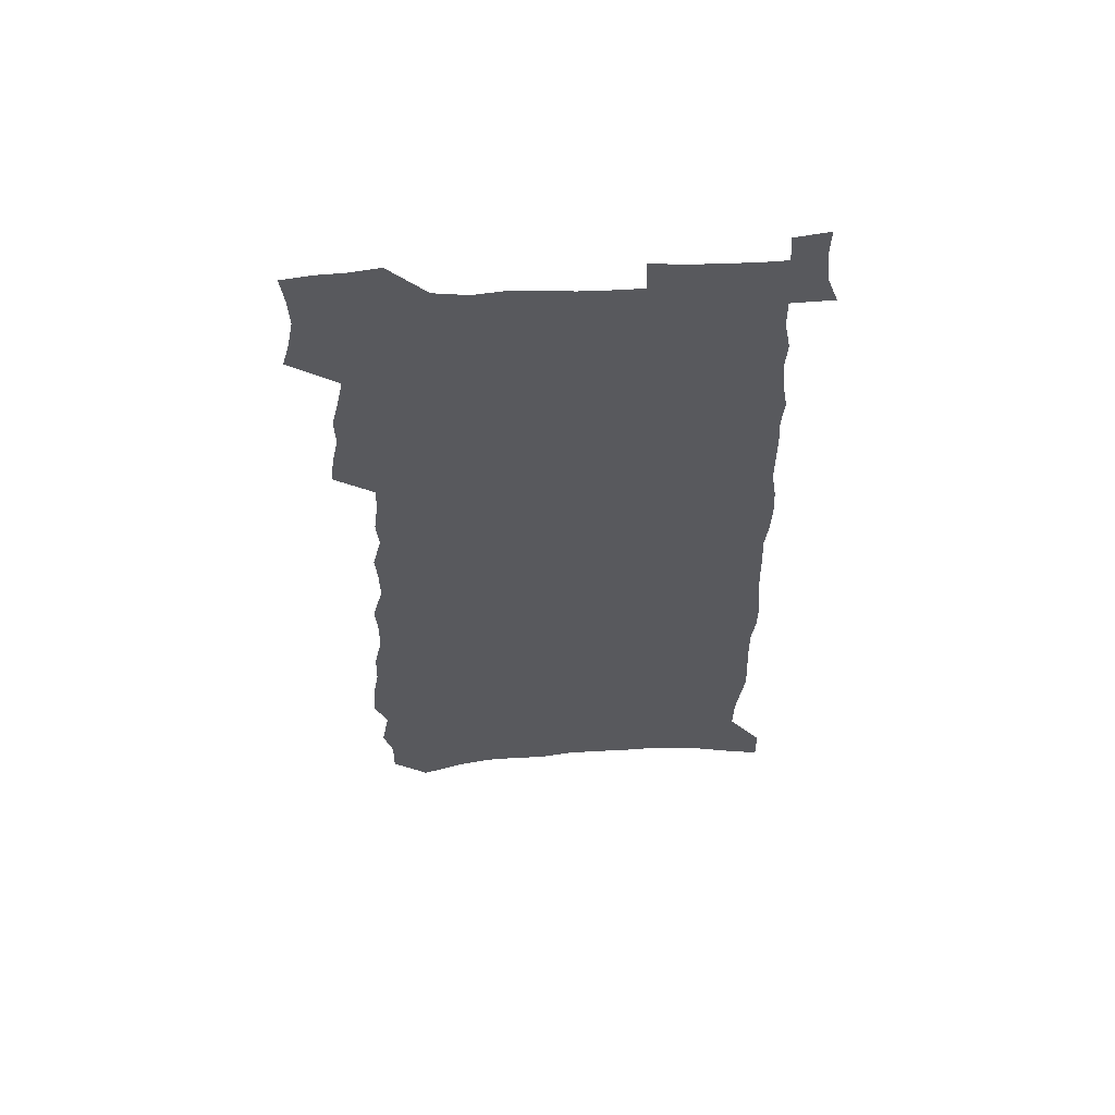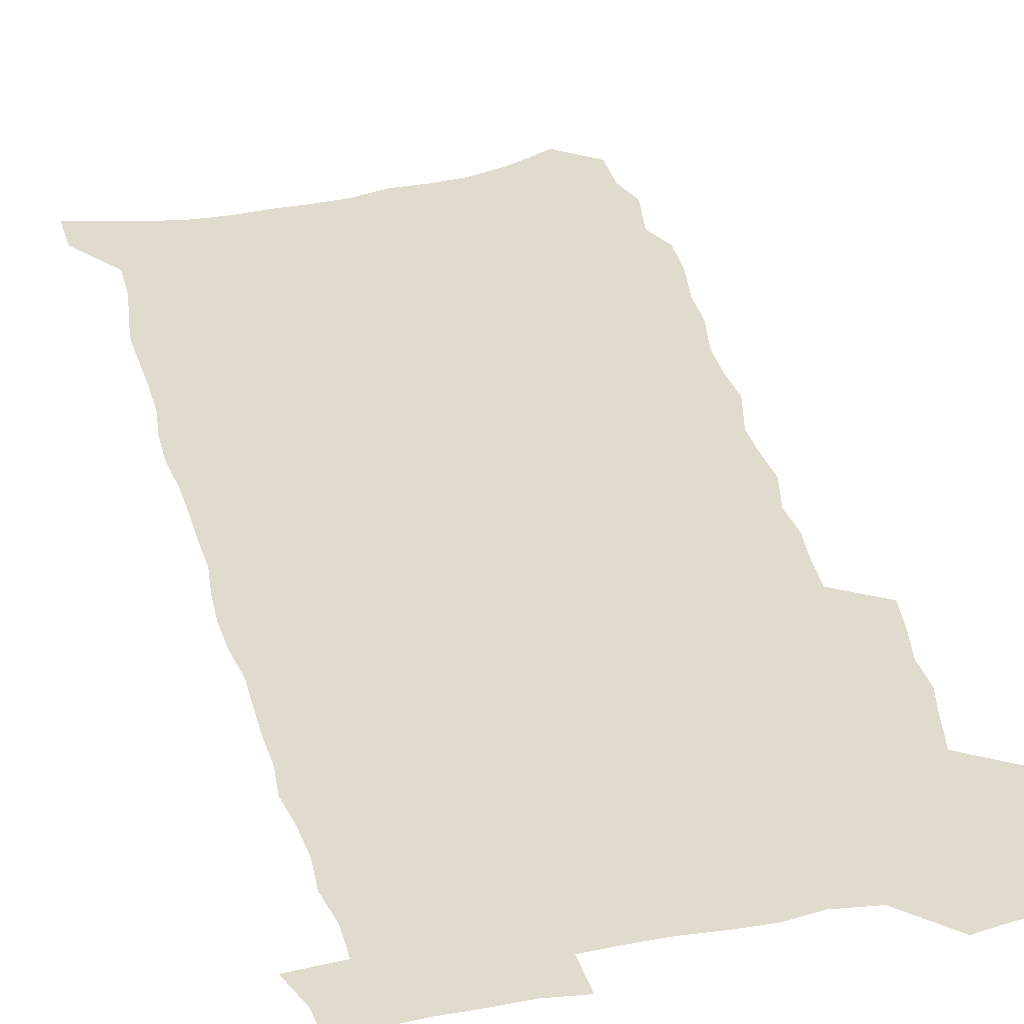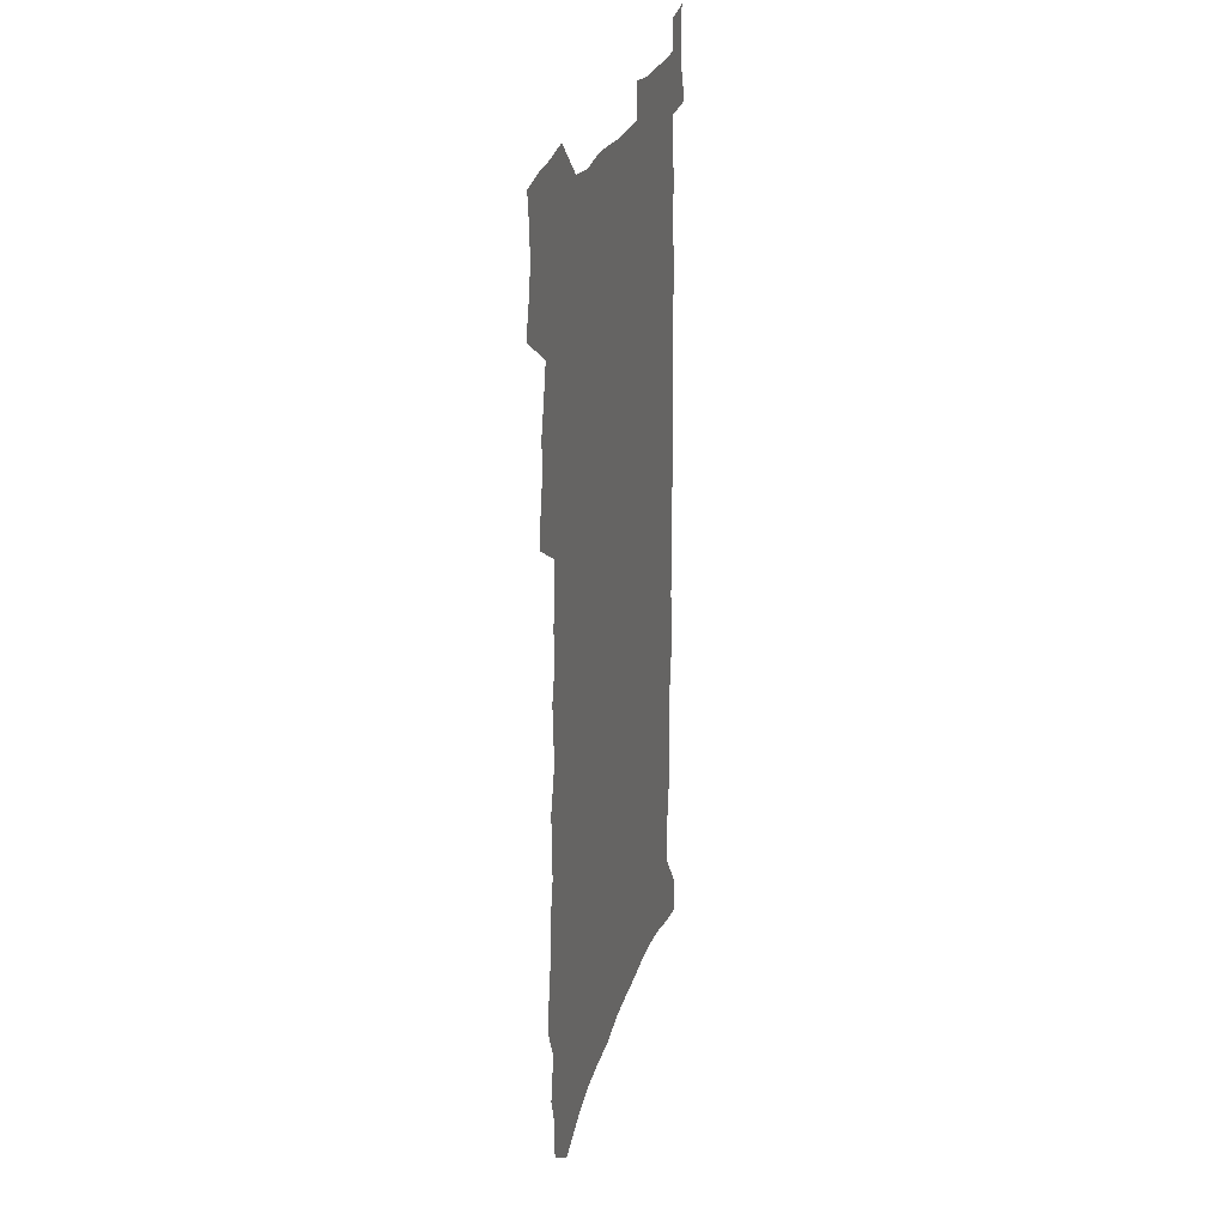
<metadata>
{"format":"obj","ext":"obj","renderer":"f3d","projection":"perspective","resolution":1024,"background":"white","views":[{"elev":59.7,"azim":-2.1,"up":"+Y"},{"elev":33.3,"azim":165.9,"up":"+Z"},{"elev":26.8,"azim":-73.8,"up":"+Y"}]}
</metadata>
<code>
v 475.9 508.3 0
v 479.2 520.6 0
v 481.6 533.2 0
v 481.1 545.8 0
v 479.4 559 0
v 486.6 427.4 0
v 488.5 441.1 0
v 491.2 455 0
v 490.7 467.8 0
v 493.8 481.3 0
v 496.4 494.6 0
v 496.2 507 0
v 493.2 520.2 0
v 497.3 532.3 0
v 494.9 545.8 0
v 491.8 561.3 0
v 494.4 152.1 0
v 494.5 169.8 0
v 490.6 183.4 0
v 494.1 203.9 0
v 488.8 216.6 0
v 489.6 233.2 0
v 492.5 251.1 0
v 492.8 266.8 0
v 496.3 284.2 0
v 496.4 299.3 0
v 495.4 313.5 0
v 500 331.8 0
v 499.8 345.8 0
v 498.8 359.5 0
v 502.6 375.5 0
v 501.4 388.8 0
v 503.1 402.9 0
v 503.8 416.2 0
v 506.7 430.5 0
v 506.6 443.2 0
v 508.5 456.5 0
v 508.8 469.1 0
v 508.8 481.7 0
v 510.7 494.8 0
v 510.4 507.4 0
v 510.7 519.9 0
v 509.4 533.3 0
v 507.4 547.2 0
v 504.7 562.2 0
v 509.8 139.7 0
v 513.5 162.7 0
v 515.6 182.2 0
v 512.5 195.7 0
v 513.2 213 0
v 513.3 229.1 0
v 515.9 246.8 0
v 517 262.6 0
v 517 277.4 0
v 516.1 291.3 0
v 516.3 306 0
v 514.3 319.4 0
v 516.1 335 0
v 517.6 349.9 0
v 518 364 0
v 519.2 378.4 0
v 521.2 392.6 0
v 522 405.7 0
v 519.7 418.2 0
v 521.3 431.7 0
v 522.8 444.9 0
v 522.9 457.3 0
v 521.6 469.6 0
v 523.6 482.4 0
v 524.1 494.9 0
v 524.6 507.3 0
v 523.8 520.1 0
v 522.3 533.5 0
v 520.4 547.5 0
v 517.1 564.5 0
v 527.5 148.4 0
v 528.9 167.9 0
v 531.2 188.7 0
v 529.3 202.5 0
v 530.5 220 0
v 531.7 236.7 0
v 532.1 252 0
v 532.7 267.2 0
v 532.8 281.9 0
v 532.6 296.1 0
v 532.4 310.3 0
v 532.9 324.9 0
v 533.6 339.3 0
v 533.9 353.2 0
v 533.9 366.7 0
v 534.5 380.5 0
v 535.2 394 0
v 535.5 407.1 0
v 535.3 420 0
v 535.8 432.9 0
v 535.5 445.4 0
v 536 457.9 0
v 538.5 470.8 0
v 537.6 482.9 0
v 537.6 495.1 0
v 537.4 507.4 0
v 537.4 519.7 0
v 536 533 0
v 533 549.1 0
v 542.7 153.2 0
v 544.1 173.2 0
v 544.9 191.7 0
v 546.9 211 0
v 546.8 226.3 0
v 547.1 241.5 0
v 547.2 256.1 0
v 546.9 270.3 0
v 546.8 284.5 0
v 547 299 0
v 546.9 313.1 0
v 547.7 327.8 0
v 547.3 341 0
v 547.6 354.7 0
v 547.7 368.1 0
v 548.8 382.3 0
v 548.4 394.9 0
v 550.1 409 0
v 549.7 421.3 0
v 550.1 434.1 0
v 550.6 446.6 0
v 550.8 458.9 0
v 550.6 471.1 0
v 550.6 483.2 0
v 550.5 495.2 0
v 550 507.4 0
v 550.9 519.1 0
v 548.7 533.4 0
v 547.3 547.2 0
v 556.6 154.6 0
v 557.6 173.9 0
v 559.3 195.8 0
v 560.6 214.7 0
v 560.5 229.2 0
v 561 244.7 0
v 560.6 258.4 0
v 560.7 272.9 0
v 560.6 287 0
v 560.3 300.7 0
v 560.8 315.5 0
v 560.4 328.6 0
v 560.8 342.6 0
v 560.9 356.1 0
v 560.5 368.6 0
v 561.6 383.1 0
v 561.8 396.1 0
v 562.6 409.5 0
v 562.6 422 0
v 562.5 434.3 0
v 563.1 447 0
v 563.2 459.2 0
v 563.1 471.4 0
v 563.1 483.4 0
v 563 495.4 0
v 562.7 507.4 0
v 562.9 519.1 0
v 561.8 532.4 0
v 559.6 549 0
v 570.2 154.6 0
v 572.2 179.7 0
v 572.4 196.5 0
v 573.2 214.8 0
v 574.2 233.2 0
v 574.2 246.8 0
v 573.7 260 0
v 573.8 274.1 0
v 573.8 288.6 0
v 573.8 302.6 0
v 573.7 316.6 0
v 574 330.7 0
v 573.9 344 0
v 573.2 356.6 0
v 574.6 371.4 0
v 575 384.7 0
v 575 397.2 0
v 575.2 410 0
v 575.2 422.5 0
v 575.3 434.9 0
v 575.8 447.5 0
v 575.3 459.6 0
v 575.4 471.6 0
v 575.7 483.8 0
v 575.4 495.7 0
v 575.2 507.7 0
v 574.8 519.9 0
v 574 533.1 0
v 572.5 548.6 0
v 584.5 158.4 0
v 585.5 181.8 0
v 585.8 199.1 0
v 586.2 216.2 0
v 586.5 231.8 0
v 586.6 247.6 0
v 586.6 261.1 0
v 586.6 274.4 0
v 586.7 290.3 0
v 586.4 303 0
v 586.6 317.6 0
v 586.6 331 0
v 586.9 345.3 0
v 586.7 358.3 0
v 587 371.7 0
v 587.1 384.3 0
v 587.5 397.6 0
v 587.5 410.1 0
v 587.6 422.7 0
v 587.6 434.9 0
v 587.6 447.6 0
v 587.8 459.8 0
v 587.7 471.9 0
v 587.6 483.9 0
v 587.7 495.9 0
v 587.4 507.9 0
v 587.1 520 0
v 586.4 533.2 0
v 585.5 547.6 0
v 598.2 159.3 0
v 598.5 181.2 0
v 598.9 201.2 0
v 598.9 216.4 0
v 599 231.5 0
v 598.6 248.3 0
v 599.4 260.1 0
v 599.3 274.3 0
v 599.2 290.2 0
v 599.1 303.6 0
v 599.2 317.1 0
v 599.1 330.8 0
v 599.2 346.3 0
v 599.3 358.4 0
v 599.6 372.4 0
v 599.6 385.2 0
v 599.8 397.5 0
v 599.8 410.3 0
v 599.8 422.7 0
v 599.8 435 0
v 599.9 447.9 0
v 599.9 460 0
v 599.9 472.1 0
v 599.8 484.2 0
v 599.7 496.2 0
v 599.6 508 0
v 599.3 519.8 0
v 598.7 534.2 0
v 598.2 547.7 0
v 611.7 159.6 0
v 611.6 179.2 0
v 611.7 200 0
v 611.7 217.1 0
v 611.8 231 0
v 611.8 246.2 0
v 611.8 261.5 0
v 611.9 274.2 0
v 611.6 290.4 0
v 611.7 303.7 0
v 611.9 316.9 0
v 611.8 331.1 0
v 611.7 345.1 0
v 611.7 359.3 0
v 611.9 372 0
v 612.3 384.4 0
v 612.1 397.7 0
v 612.2 410.1 0
v 612.2 422.7 0
v 612 435.5 0
v 612.1 447.8 0
v 612 460.1 0
v 612.1 472.2 0
v 612.3 484.4 0
v 611.9 496.7 0
v 611.7 508.7 0
v 611.3 520.8 0
v 611.2 533.7 0
v 610.7 548.1 0
v 610 562.9 0
v 625.2 160.7 0
v 624.8 183.1 0
v 625.1 197.5 0
v 624.2 216.8 0
v 624.6 230.5 0
v 625 244.4 0
v 624.7 260 0
v 624.5 275 0
v 624.6 288.9 0
v 624.8 302 0
v 624.7 316.2 0
v 624.6 330.4 0
v 624.3 344.9 0
v 624.1 358.7 0
v 624.3 371.6 0
v 624.7 384.1 0
v 624.7 397.1 0
v 624.6 410 0
v 624.8 422.4 0
v 625.3 434.6 0
v 624.4 447.8 0
v 624.2 460.1 0
v 624.4 472.3 0
v 624.5 484.6 0
v 624.3 496.9 0
v 624.1 509.1 0
v 623.8 521.4 0
v 623.7 533.9 0
v 623.6 547 0
v 623.3 561.1 0
v 638.7 160.5 0
v 637.8 181.3 0
v 638.2 196.5 0
v 638.2 212.6 0
v 638.4 227.6 0
v 638.4 242.5 0
v 637.9 258.2 0
v 639.3 271.3 0
v 638 287.2 0
v 637.1 302.8 0
v 637.3 315.9 0
v 637.9 329 0
v 637.6 343.1 0
v 638.9 355.8 0
v 637.4 370.3 0
v 638.1 382.9 0
v 638.8 395.6 0
v 637.9 409.1 0
v 637.6 422 0
v 637.6 434.7 0
v 636.9 447.6 0
v 638.1 459.8 0
v 637.1 472.4 0
v 637.3 484.7 0
v 637.2 497.1 0
v 636.9 509.5 0
v 636.5 521.9 0
v 636.4 534.6 0
v 636.1 547.2 0
v 635.9 561.4 0
v 652.5 158.2 0
v 650.7 180.3 0
v 652 193.8 0
v 652.7 208.4 0
v 652.4 224.6 0
v 652.1 240.1 0
v 652.5 254.6 0
v 652.9 269.1 0
v 652.3 284.3 0
v 652.8 298.4 0
v 652.9 312.4 0
v 651.3 327.4 0
v 652.8 340.2 0
v 653.1 353.6 0
v 651 368.7 0
v 652.1 381.3 0
v 652.5 394.4 0
v 651.3 408.2 0
v 651.1 421.1 0
v 651.6 433.8 0
v 651.1 446.7 0
v 652.1 459.3 0
v 650.9 472.2 0
v 650.5 484.8 0
v 650.5 497.3 0
v 651.1 510 0
v 650 522.8 0
v 649.5 535.5 0
v 648.7 547.9 0
v 648.5 561.2 0
v 667.1 154.2 0
v 665.9 173.8 0
v 666.6 189.2 0
v 666.9 205 0
v 668.5 219 0
v 670.3 233 0
v 669.8 248.6 0
v 669.2 264.1 0
v 669.1 279 0
v 670.7 292.7 0
v 670.9 306.9 0
v 669.3 322.3 0
v 668.7 336.8 0
v 668.5 350.8 0
v 667.9 365 0
v 669.4 378.1 0
v 670 391.4 0
v 669.4 405.2 0
v 667.3 419.3 0
v 667.4 432.4 0
v 667.5 445.5 0
v 666.8 458.6 0
v 668 471.4 0
v 665.8 484.7 0
v 664.7 497.5 0
v 665.5 510.3 0
v 663.1 523.8 0
v 663 536.8 0
v 661.8 549.2 0
v 661.2 561.9 0
v 660.5 574.6 0
v 681.2 151.2 0
v 681 168.4 0
v 680.4 537.9 0
v 675.7 551.1 0
v 674.4 563.5 0
v 674.6 577.4 0
f 11 12 1
f 1 12 2
f 12 13 2
f 2 13 3
f 13 14 3
f 3 14 4
f 14 15 4
f 4 15 5
f 15 16 5
f 34 35 6
f 6 35 7
f 35 36 7
f 7 36 8
f 36 37 8
f 8 37 9
f 37 38 9
f 9 38 10
f 38 39 10
f 10 39 11
f 39 40 11
f 11 40 12
f 40 41 12
f 12 41 13
f 41 42 13
f 13 42 14
f 42 43 14
f 14 43 15
f 43 44 15
f 15 44 16
f 44 45 16
f 46 47 17
f 17 47 18
f 47 48 18
f 18 48 19
f 48 49 19
f 19 49 20
f 49 50 20
f 20 50 21
f 50 51 21
f 21 51 22
f 51 52 22
f 22 52 23
f 52 53 23
f 23 53 24
f 53 54 24
f 24 54 25
f 54 55 25
f 25 55 26
f 55 56 26
f 26 56 27
f 56 57 27
f 27 57 28
f 57 58 28
f 28 58 29
f 58 59 29
f 29 59 30
f 59 60 30
f 30 60 31
f 60 61 31
f 31 61 32
f 61 62 32
f 32 62 33
f 62 63 33
f 33 63 34
f 63 64 34
f 34 64 35
f 64 65 35
f 35 65 36
f 65 66 36
f 36 66 37
f 66 67 37
f 37 67 38
f 67 68 38
f 38 68 39
f 68 69 39
f 39 69 40
f 69 70 40
f 40 70 41
f 70 71 41
f 41 71 42
f 71 72 42
f 42 72 43
f 72 73 43
f 43 73 44
f 73 74 44
f 44 74 45
f 74 75 45
f 46 76 47
f 76 77 47
f 47 77 48
f 77 78 48
f 48 78 49
f 78 79 49
f 49 79 50
f 79 80 50
f 50 80 51
f 80 81 51
f 51 81 52
f 81 82 52
f 52 82 53
f 82 83 53
f 53 83 54
f 83 84 54
f 54 84 55
f 84 85 55
f 55 85 56
f 85 86 56
f 56 86 57
f 86 87 57
f 57 87 58
f 87 88 58
f 58 88 59
f 88 89 59
f 59 89 60
f 89 90 60
f 60 90 61
f 90 91 61
f 61 91 62
f 91 92 62
f 62 92 63
f 92 93 63
f 63 93 64
f 93 94 64
f 64 94 65
f 94 95 65
f 65 95 66
f 95 96 66
f 66 96 67
f 96 97 67
f 67 97 68
f 97 98 68
f 68 98 69
f 98 99 69
f 69 99 70
f 99 100 70
f 70 100 71
f 100 101 71
f 71 101 72
f 101 102 72
f 72 102 73
f 102 103 73
f 73 103 74
f 103 104 74
f 74 104 75
f 76 105 77
f 105 106 77
f 77 106 78
f 106 107 78
f 78 107 79
f 107 108 79
f 79 108 80
f 108 109 80
f 80 109 81
f 109 110 81
f 81 110 82
f 110 111 82
f 82 111 83
f 111 112 83
f 83 112 84
f 112 113 84
f 84 113 85
f 113 114 85
f 85 114 86
f 114 115 86
f 86 115 87
f 115 116 87
f 87 116 88
f 116 117 88
f 88 117 89
f 117 118 89
f 89 118 90
f 118 119 90
f 90 119 91
f 119 120 91
f 91 120 92
f 120 121 92
f 92 121 93
f 121 122 93
f 93 122 94
f 122 123 94
f 94 123 95
f 123 124 95
f 95 124 96
f 124 125 96
f 96 125 97
f 125 126 97
f 97 126 98
f 126 127 98
f 98 127 99
f 127 128 99
f 99 128 100
f 128 129 100
f 100 129 101
f 129 130 101
f 101 130 102
f 130 131 102
f 102 131 103
f 131 132 103
f 103 132 104
f 132 133 104
f 105 134 106
f 134 135 106
f 106 135 107
f 135 136 107
f 107 136 108
f 136 137 108
f 108 137 109
f 137 138 109
f 109 138 110
f 138 139 110
f 110 139 111
f 139 140 111
f 111 140 112
f 140 141 112
f 112 141 113
f 141 142 113
f 113 142 114
f 142 143 114
f 114 143 115
f 143 144 115
f 115 144 116
f 144 145 116
f 116 145 117
f 145 146 117
f 117 146 118
f 146 147 118
f 118 147 119
f 147 148 119
f 119 148 120
f 148 149 120
f 120 149 121
f 149 150 121
f 121 150 122
f 150 151 122
f 122 151 123
f 151 152 123
f 123 152 124
f 152 153 124
f 124 153 125
f 153 154 125
f 125 154 126
f 154 155 126
f 126 155 127
f 155 156 127
f 127 156 128
f 156 157 128
f 128 157 129
f 157 158 129
f 129 158 130
f 158 159 130
f 130 159 131
f 159 160 131
f 131 160 132
f 160 161 132
f 132 161 133
f 161 162 133
f 134 163 135
f 163 164 135
f 135 164 136
f 164 165 136
f 136 165 137
f 165 166 137
f 137 166 138
f 166 167 138
f 138 167 139
f 167 168 139
f 139 168 140
f 168 169 140
f 140 169 141
f 169 170 141
f 141 170 142
f 170 171 142
f 142 171 143
f 171 172 143
f 143 172 144
f 172 173 144
f 144 173 145
f 173 174 145
f 145 174 146
f 174 175 146
f 146 175 147
f 175 176 147
f 147 176 148
f 176 177 148
f 148 177 149
f 177 178 149
f 149 178 150
f 178 179 150
f 150 179 151
f 179 180 151
f 151 180 152
f 180 181 152
f 152 181 153
f 181 182 153
f 153 182 154
f 182 183 154
f 154 183 155
f 183 184 155
f 155 184 156
f 184 185 156
f 156 185 157
f 185 186 157
f 157 186 158
f 186 187 158
f 158 187 159
f 187 188 159
f 159 188 160
f 188 189 160
f 160 189 161
f 189 190 161
f 161 190 162
f 190 191 162
f 163 192 164
f 192 193 164
f 164 193 165
f 193 194 165
f 165 194 166
f 194 195 166
f 166 195 167
f 195 196 167
f 167 196 168
f 196 197 168
f 168 197 169
f 197 198 169
f 169 198 170
f 198 199 170
f 170 199 171
f 199 200 171
f 171 200 172
f 200 201 172
f 172 201 173
f 201 202 173
f 173 202 174
f 202 203 174
f 174 203 175
f 203 204 175
f 175 204 176
f 204 205 176
f 176 205 177
f 205 206 177
f 177 206 178
f 206 207 178
f 178 207 179
f 207 208 179
f 179 208 180
f 208 209 180
f 180 209 181
f 209 210 181
f 181 210 182
f 210 211 182
f 182 211 183
f 211 212 183
f 183 212 184
f 212 213 184
f 184 213 185
f 213 214 185
f 185 214 186
f 214 215 186
f 186 215 187
f 215 216 187
f 187 216 188
f 216 217 188
f 188 217 189
f 217 218 189
f 189 218 190
f 218 219 190
f 190 219 191
f 219 220 191
f 192 221 193
f 221 222 193
f 193 222 194
f 222 223 194
f 194 223 195
f 223 224 195
f 195 224 196
f 224 225 196
f 196 225 197
f 225 226 197
f 197 226 198
f 226 227 198
f 198 227 199
f 227 228 199
f 199 228 200
f 228 229 200
f 200 229 201
f 229 230 201
f 201 230 202
f 230 231 202
f 202 231 203
f 231 232 203
f 203 232 204
f 232 233 204
f 204 233 205
f 233 234 205
f 205 234 206
f 234 235 206
f 206 235 207
f 235 236 207
f 207 236 208
f 236 237 208
f 208 237 209
f 237 238 209
f 209 238 210
f 238 239 210
f 210 239 211
f 239 240 211
f 211 240 212
f 240 241 212
f 212 241 213
f 241 242 213
f 213 242 214
f 242 243 214
f 214 243 215
f 243 244 215
f 215 244 216
f 244 245 216
f 216 245 217
f 245 246 217
f 217 246 218
f 246 247 218
f 218 247 219
f 247 248 219
f 219 248 220
f 248 249 220
f 221 250 222
f 250 251 222
f 222 251 223
f 251 252 223
f 223 252 224
f 252 253 224
f 224 253 225
f 253 254 225
f 225 254 226
f 254 255 226
f 226 255 227
f 255 256 227
f 227 256 228
f 256 257 228
f 228 257 229
f 257 258 229
f 229 258 230
f 258 259 230
f 230 259 231
f 259 260 231
f 231 260 232
f 260 261 232
f 232 261 233
f 261 262 233
f 233 262 234
f 262 263 234
f 234 263 235
f 263 264 235
f 235 264 236
f 264 265 236
f 236 265 237
f 265 266 237
f 237 266 238
f 266 267 238
f 238 267 239
f 267 268 239
f 239 268 240
f 268 269 240
f 240 269 241
f 269 270 241
f 241 270 242
f 270 271 242
f 242 271 243
f 271 272 243
f 243 272 244
f 272 273 244
f 244 273 245
f 273 274 245
f 245 274 246
f 274 275 246
f 246 275 247
f 275 276 247
f 247 276 248
f 276 277 248
f 248 277 249
f 277 278 249
f 250 280 251
f 280 281 251
f 251 281 252
f 281 282 252
f 252 282 253
f 282 283 253
f 253 283 254
f 283 284 254
f 254 284 255
f 284 285 255
f 255 285 256
f 285 286 256
f 256 286 257
f 286 287 257
f 257 287 258
f 287 288 258
f 258 288 259
f 288 289 259
f 259 289 260
f 289 290 260
f 260 290 261
f 290 291 261
f 261 291 262
f 291 292 262
f 262 292 263
f 292 293 263
f 263 293 264
f 293 294 264
f 264 294 265
f 294 295 265
f 265 295 266
f 295 296 266
f 266 296 267
f 296 297 267
f 267 297 268
f 297 298 268
f 268 298 269
f 298 299 269
f 269 299 270
f 299 300 270
f 270 300 271
f 300 301 271
f 271 301 272
f 301 302 272
f 272 302 273
f 302 303 273
f 273 303 274
f 303 304 274
f 274 304 275
f 304 305 275
f 275 305 276
f 305 306 276
f 276 306 277
f 306 307 277
f 277 307 278
f 307 308 278
f 278 308 279
f 308 309 279
f 280 310 281
f 310 311 281
f 281 311 282
f 311 312 282
f 282 312 283
f 312 313 283
f 283 313 284
f 313 314 284
f 284 314 285
f 314 315 285
f 285 315 286
f 315 316 286
f 286 316 287
f 316 317 287
f 287 317 288
f 317 318 288
f 288 318 289
f 318 319 289
f 289 319 290
f 319 320 290
f 290 320 291
f 320 321 291
f 291 321 292
f 321 322 292
f 292 322 293
f 322 323 293
f 293 323 294
f 323 324 294
f 294 324 295
f 324 325 295
f 295 325 296
f 325 326 296
f 296 326 297
f 326 327 297
f 297 327 298
f 327 328 298
f 298 328 299
f 328 329 299
f 299 329 300
f 329 330 300
f 300 330 301
f 330 331 301
f 301 331 302
f 331 332 302
f 302 332 303
f 332 333 303
f 303 333 304
f 333 334 304
f 304 334 305
f 334 335 305
f 305 335 306
f 335 336 306
f 306 336 307
f 336 337 307
f 307 337 308
f 337 338 308
f 308 338 309
f 338 339 309
f 310 340 311
f 340 341 311
f 311 341 312
f 341 342 312
f 312 342 313
f 342 343 313
f 313 343 314
f 343 344 314
f 314 344 315
f 344 345 315
f 315 345 316
f 345 346 316
f 316 346 317
f 346 347 317
f 317 347 318
f 347 348 318
f 318 348 319
f 348 349 319
f 319 349 320
f 349 350 320
f 320 350 321
f 350 351 321
f 321 351 322
f 351 352 322
f 322 352 323
f 352 353 323
f 323 353 324
f 353 354 324
f 324 354 325
f 354 355 325
f 325 355 326
f 355 356 326
f 326 356 327
f 356 357 327
f 327 357 328
f 357 358 328
f 328 358 329
f 358 359 329
f 329 359 330
f 359 360 330
f 330 360 331
f 360 361 331
f 331 361 332
f 361 362 332
f 332 362 333
f 362 363 333
f 333 363 334
f 363 364 334
f 334 364 335
f 364 365 335
f 335 365 336
f 365 366 336
f 336 366 337
f 366 367 337
f 337 367 338
f 367 368 338
f 338 368 339
f 368 369 339
f 340 370 341
f 370 371 341
f 341 371 342
f 371 372 342
f 342 372 343
f 372 373 343
f 343 373 344
f 373 374 344
f 344 374 345
f 374 375 345
f 345 375 346
f 375 376 346
f 346 376 347
f 376 377 347
f 347 377 348
f 377 378 348
f 348 378 349
f 378 379 349
f 349 379 350
f 379 380 350
f 350 380 351
f 380 381 351
f 351 381 352
f 381 382 352
f 352 382 353
f 382 383 353
f 353 383 354
f 383 384 354
f 354 384 355
f 384 385 355
f 355 385 356
f 385 386 356
f 356 386 357
f 386 387 357
f 357 387 358
f 387 388 358
f 358 388 359
f 388 389 359
f 359 389 360
f 389 390 360
f 360 390 361
f 390 391 361
f 361 391 362
f 391 392 362
f 362 392 363
f 392 393 363
f 363 393 364
f 393 394 364
f 364 394 365
f 394 395 365
f 365 395 366
f 395 396 366
f 366 396 367
f 396 397 367
f 367 397 368
f 397 398 368
f 368 398 369
f 398 399 369
f 370 401 371
f 401 402 371
f 371 402 372
f 397 403 398
f 403 404 398
f 398 404 399
f 404 405 399
f 399 405 400
f 405 406 400

</code>
